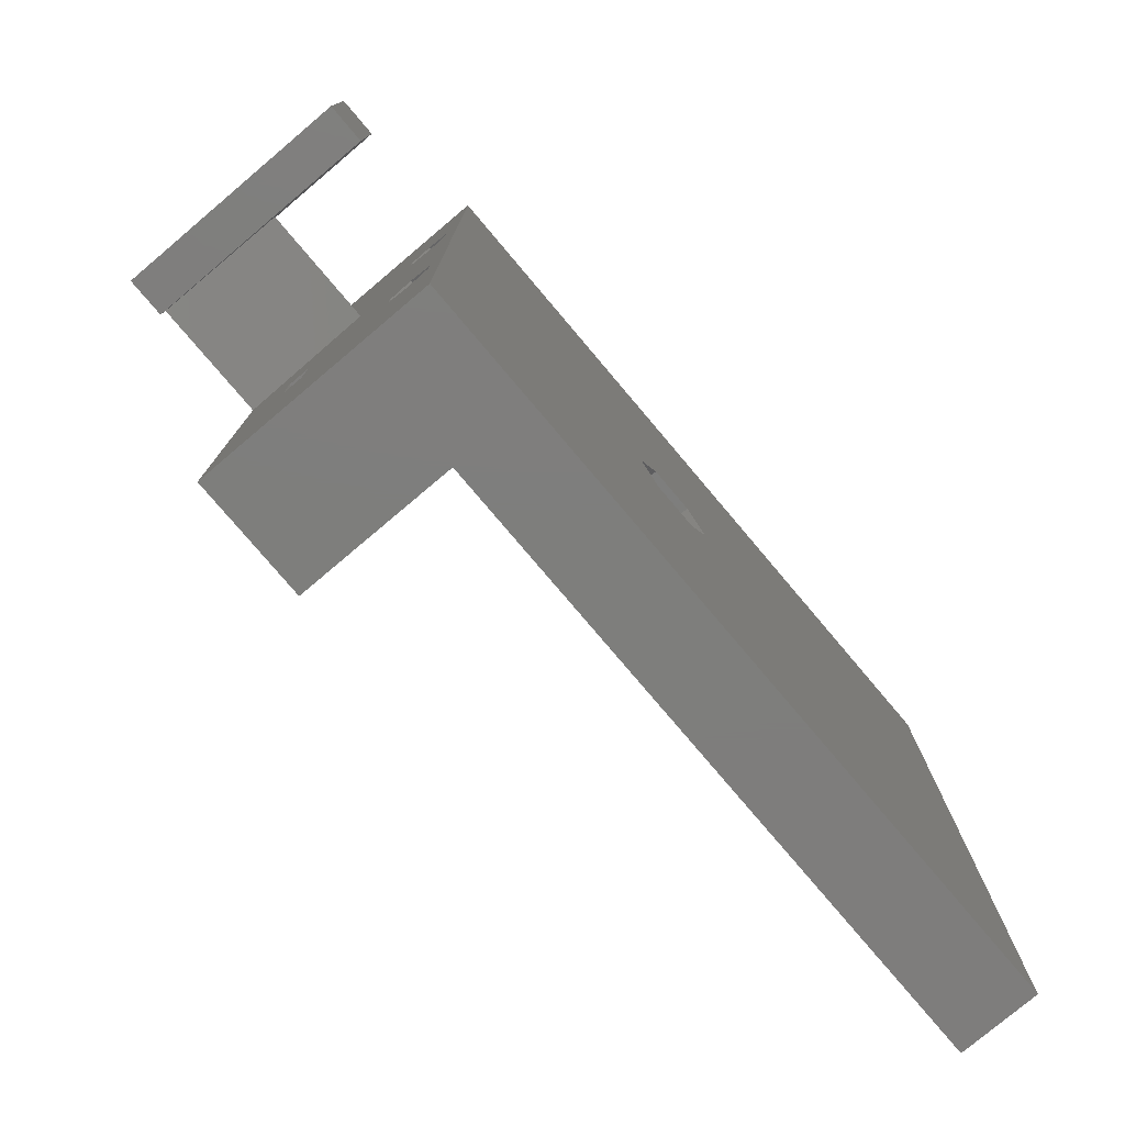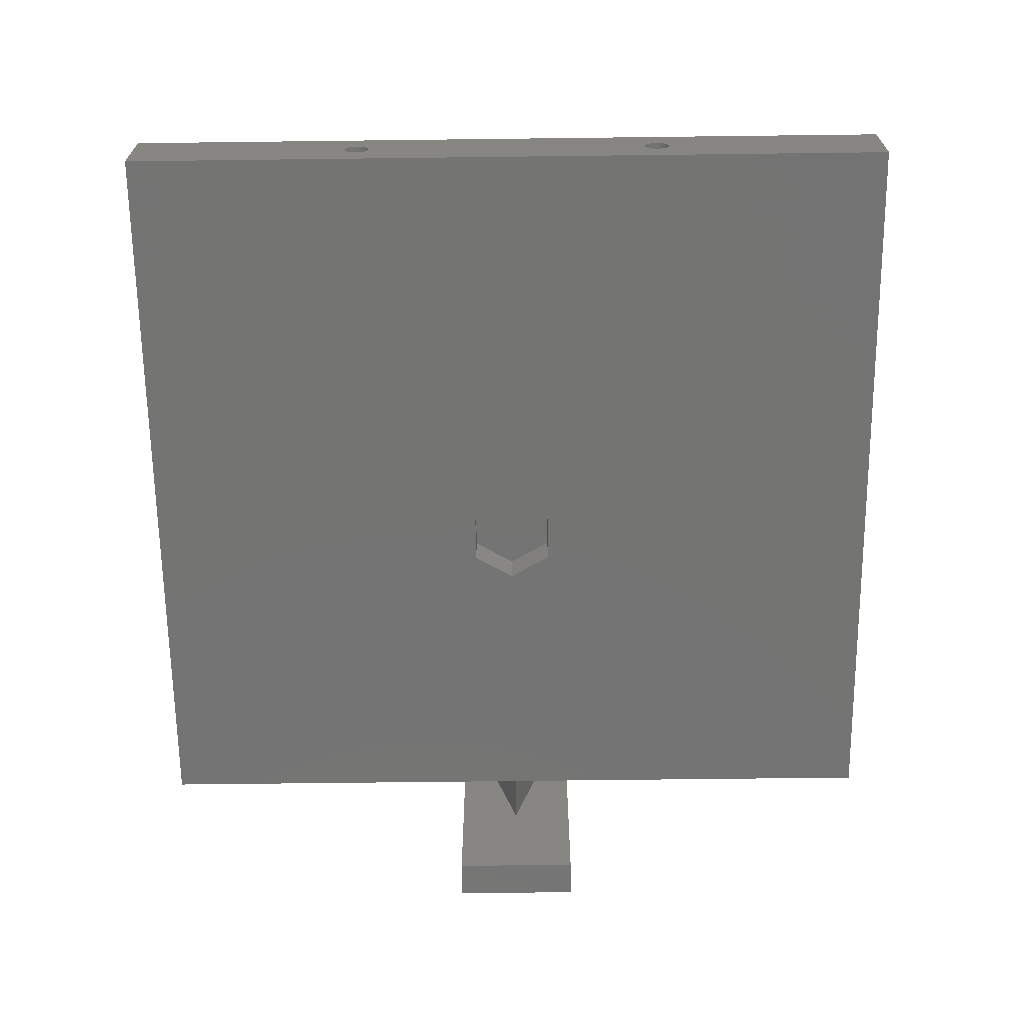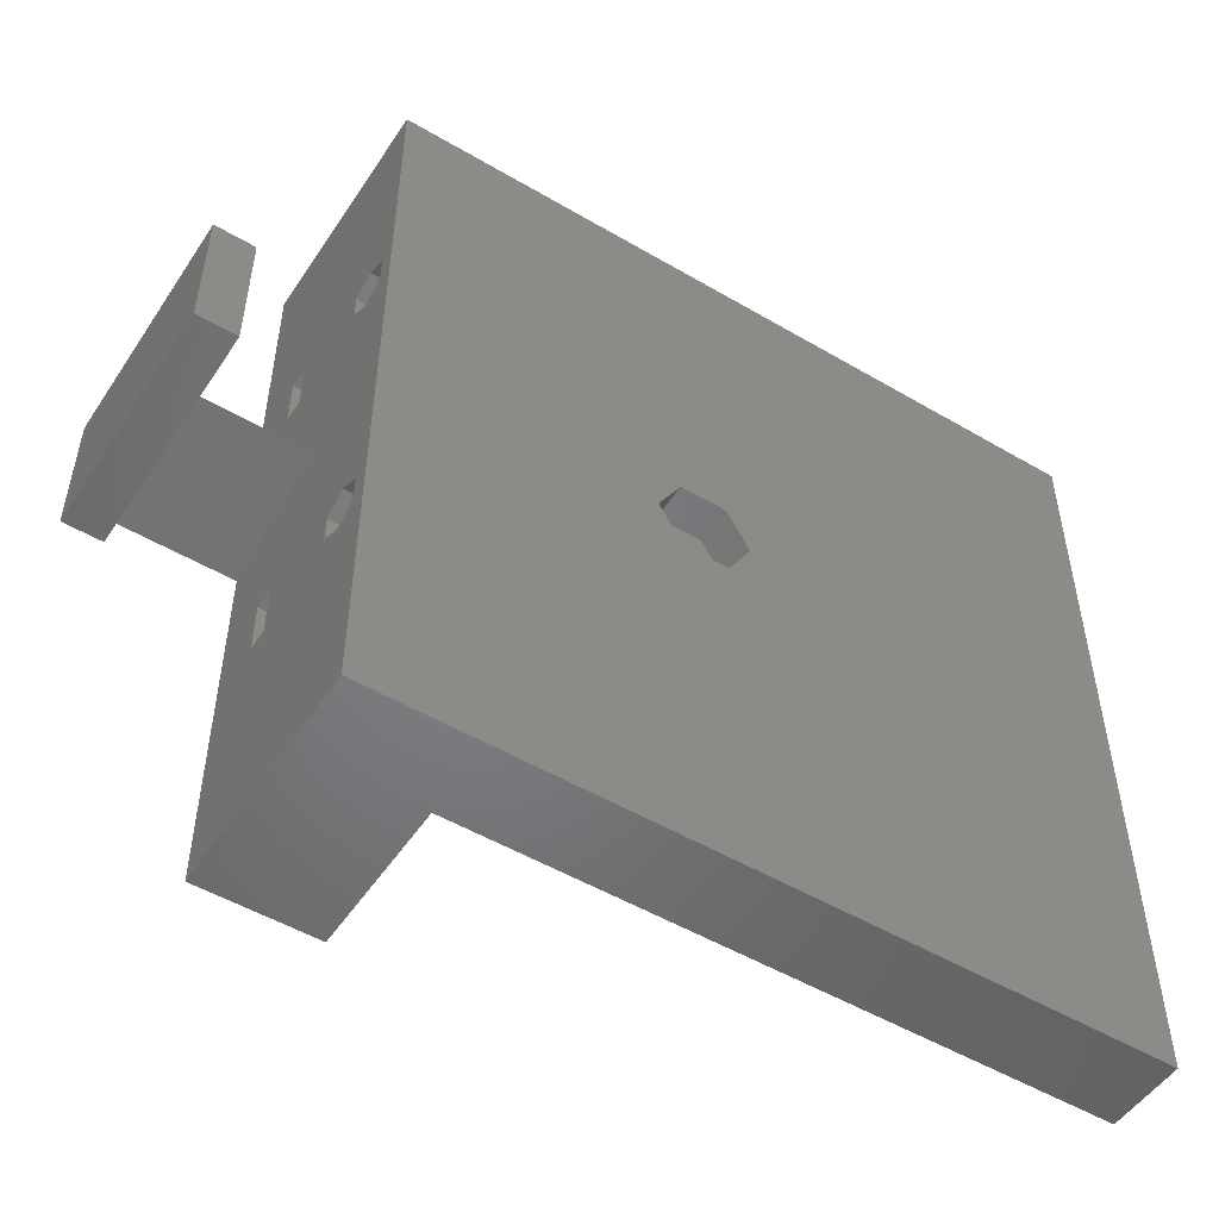
<metadata>
{"format":"stl","ext":"stl","renderer":"f3d","projection":"perspective","resolution":1024,"background":"white","views":[{"elev":-77.7,"azim":130.2,"up":"+Y"},{"elev":-66.1,"azim":-89.3,"up":"+Z"},{"elev":-51.2,"azim":147.4,"up":"+Y"}]}
</metadata>
<code>
# stl→obj: 366 verts, 744 faces
v 0 -18.4 5
v 0 18.4 5
v 0 18.48 4.506
v 0 18.48 5.494
v 10 -18.4 5
v 10 -18.48 5.494
v 0 -18.48 4.506
v 0 18.71 4.06
v 10 -18.48 4.506
v 0 -18.48 5.494
v 0 18.71 5.94
v 10 -18.71 5.94
v 0 -18.71 4.06
v 0 19.06 3.706
v 10 -18.71 4.06
v 0 -18.71 5.94
v 0 19.06 6.294
v 10 -19.06 6.294
v 0 -19.06 3.706
v 0 19.51 3.478
v 10 -19.06 3.706
v 10 -19.51 3.478
v 0 -19.06 6.294
v 0 19.51 6.522
v 0 -19.51 3.478
v 0 20 3.4
v 10 -20 3.4
v 0 -19.51 6.522
v 0 20 6.6
v 10 -19.51 6.522
v 0 -20 3.4
v 0 50 0
v 10 -20.49 3.478
v 0 -20 6.6
v 0 50 10
v 10 -20 6.6
v 0 -20.49 3.478
v 10 -20.94 3.706
v 0 -20.49 6.522
v 10 -20.49 6.522
v 0 -20.94 3.706
v 0 -20.94 6.294
v 10 -20.94 6.294
v 10 -21.29 5.94
v 0 -21.29 4.06
v 10 -21.29 4.06
v 0 -21.29 5.94
v 10 -21.52 5.494
v 0 -21.52 4.506
v 10 -21.52 4.506
v 0 -21.52 5.494
v 10 -21.6 5
v 0 -21.6 5
v 0 -50 0
v 0 -50 10
v 49.1 0 0
v 52.05 -5.11 0
v 95 -50 0
v 80 -50 10
v 51.75 0 10
v 51.91 -1.004 10
v 52.37 -1.91 10
v 53.09 -2.629 10
v 54 -3.091 10
v 10 18.4 5
v 10 18.48 4.506
v 10 18.71 4.06
v 10 18.48 5.494
v 10 19.06 3.706
v 10 18.71 5.94
v 10 19.51 6.522
v 10 19.06 6.294
v 10 19.51 3.478
v 10 20 6.6
v 0 20.49 3.478
v 10 20 3.4
v 0 20.49 6.522
v 10 20.49 6.522
v 0 20.94 3.706
v 10 20.49 3.478
v 0 20.94 6.294
v 10 20.94 6.294
v 0 21.29 4.06
v 10 20.94 3.706
v 10 21.29 4.06
v 0 21.29 5.94
v 0 21.52 4.506
v 10 21.52 4.506
v 0 21.52 5.494
v 10 21.29 5.94
v 0 21.6 5
v 10 21.6 5
v 10 21.52 5.494
v 80 50 10
v 52.05 5.11 0
v 95 50 0
v 51.91 1.004 10
v 52.37 1.91 10
v 53.09 2.629 10
v 54 3.091 10
v 10 -16.7 5
v 95 -16.7 5
v 95 -18.35 7.858
v 10 -18.35 2.142
v 95 -18.35 2.142
v 95 -21.65 2.142
v 10 -18.35 7.858
v 10 -21.65 2.142
v 10 -21.65 7.858
v 95 -21.65 7.858
v 95 -23.3 5
v 10 -23.3 5
v 10 16.7 5
v 10 18.35 2.142
v 10 18.35 7.858
v 95 16.7 5
v 95 18.35 2.142
v 10 21.65 2.142
v 10 21.65 7.858
v 95 21.65 7.858
v 95 18.35 7.858
v 10 23.3 5
v 95 21.65 2.142
v 95 23.3 5
v 110 -4.588 30
v 115 -8.333 30
v 110 4.588 30
v 110 -8.333 0
v 110 -8.333 30
v 110 0 14
v 110 8.333 0
v 115 8.333 0
v 115 -8.333 0
v 110 8.333 30
v 115 8.333 30
v 49.1 0 4.9
v 52.05 -5.11 4.9
v 52.05 5.11 4.9
v 51.91 1.004 5.4
v 51.75 0 5.4
v 51.91 -1.004 5.4
v 52.37 -1.91 5.4
v 52.37 1.91 5.4
v 57.95 -5.11 0
v 57.95 5.11 4.9
v 57.95 -5.11 4.9
v 57.95 5.11 0
v 53.09 -2.629 5.4
v 53.09 2.629 5.4
v 54 -3.091 5.4
v 54 3.091 5.4
v 55 -3.25 10
v 55 -3.25 5.4
v 55 3.25 10
v 55 3.25 5.4
v 56 -3.091 10
v 56 -3.091 5.4
v 56 3.091 10
v 56 3.091 5.4
v 56.91 -2.629 10
v 56.91 -2.629 5.4
v 56.91 2.629 10
v 56.91 2.629 5.4
v 57.63 -1.91 10
v 57.63 -1.91 5.4
v 57.63 1.91 10
v 57.63 1.91 5.4
v 58.09 -1.004 10
v 58.09 -1.004 5.4
v 58.09 1.004 10
v 58.09 1.004 5.4
v 60.9 0 4.9
v 60.9 0 0
v 58.25 0 10
v 58.25 0 5.4
v 80 -50 30
v 80 50 30
v 95 -50 30
v 85.9 -20 30
v 85.98 -20.49 30
v 86.21 -20.94 30
v 86.56 -21.29 30
v 87.01 -21.52 30
v 87.5 -21.6 30
v 95 50 30
v 85.9 20 30
v 85.98 20.49 30
v 86.21 20.94 30
v 86.56 21.29 30
v 87.01 21.52 30
v 87.5 21.6 30
v 84.64 -18.35 20
v 85.9 -20 20
v 85.98 -19.51 20
v 86.21 -19.06 20
v 86.56 -18.71 20
v 87.5 -16.7 20
v 87.5 -16.7 22.7
v 84.64 -18.35 22.7
v 85.98 -19.51 22.7
v 85.9 -20 22.7
v 86.21 -19.06 22.7
v 86.56 -18.71 22.7
v 84.64 -21.65 20
v 84.64 -21.65 22.7
v 87.5 -23.3 20
v 85.98 -20.49 20
v 86.21 -20.94 20
v 86.56 -21.29 20
v 85.98 -20.49 22.7
v 86.21 -20.94 22.7
v 86.56 -21.29 22.7
v 87.5 -23.3 22.7
v 84.64 18.35 20
v 84.64 18.35 22.7
v 87.5 16.7 20
v 84.64 21.65 20
v 85.9 20 20
v 85.98 19.51 20
v 86.21 19.06 20
v 86.56 18.71 20
v 84.64 21.65 22.7
v 85.9 20 22.7
v 85.98 19.51 22.7
v 86.21 19.06 22.7
v 86.56 18.71 22.7
v 87.5 16.7 22.7
v 85.98 20.49 20
v 86.21 20.94 20
v 86.56 21.29 20
v 87.5 23.3 20
v 87.5 23.3 22.7
v 85.98 20.49 22.7
v 86.21 20.94 22.7
v 86.56 21.29 22.7
v 85.9 -20 10
v 85.98 -19.51 10
v 85.98 -20.49 10
v 85.98 -19.51 30
v 85.9 20 10
v 85.98 19.51 10
v 85.98 20.49 10
v 85.98 19.51 30
v 86.21 -19.06 10
v 86.21 -20.94 10
v 86.21 -19.06 30
v 86.21 19.06 10
v 86.21 19.06 30
v 86.21 20.94 10
v 86.56 -18.71 10
v 86.56 -21.29 10
v 86.56 -18.71 30
v 86.56 18.71 10
v 86.56 18.71 30
v 86.56 21.29 10
v 87.01 -18.48 10
v 87.01 -18.48 20
v 87.01 -21.52 10
v 87.01 -18.48 22.7
v 87.01 -18.48 30
v 95 -4.588 30
v 87.01 -21.52 20
v 87.01 -21.52 22.7
v 87.01 18.48 10
v 87.01 18.48 20
v 87.01 18.48 22.7
v 87.01 18.48 30
v 95 4.588 30
v 87.01 21.52 10
v 87.01 21.52 20
v 87.01 21.52 22.7
v 87.5 -18.4 10
v 87.5 -18.4 20
v 87.5 -21.6 10
v 87.5 -18.4 22.7
v 87.5 -18.4 30
v 87.5 -21.6 20
v 87.5 -21.6 22.7
v 87.5 18.4 10
v 87.5 18.4 20
v 87.5 18.4 22.7
v 87.5 18.4 30
v 87.5 21.6 10
v 87.5 21.6 20
v 87.5 21.6 22.7
v 87.99 -18.48 20
v 88.44 -18.71 20
v 95 -16.7 20
v 95 -16.7 22.7
v 88.44 -18.71 22.7
v 87.99 -18.48 22.7
v 87.99 -18.48 10
v 87.99 -21.52 10
v 87.99 -18.48 30
v 87.99 -21.52 20
v 87.99 -21.52 22.7
v 87.99 -21.52 30
v 95 -23.3 20
v 88.44 -21.29 20
v 88.44 -21.29 22.7
v 95 -23.3 22.7
v 95 16.7 20
v 87.99 18.48 20
v 88.44 18.71 20
v 87.99 18.48 22.7
v 88.44 18.71 22.7
v 95 16.7 22.7
v 87.99 18.48 10
v 87.99 18.48 30
v 87.99 21.52 10
v 87.99 21.52 20
v 87.99 21.52 22.7
v 87.99 21.52 30
v 88.44 21.29 20
v 95 23.3 20
v 95 23.3 22.7
v 88.44 21.29 22.7
v 88.44 -18.71 10
v 88.44 -18.71 30
v 88.44 -21.29 10
v 88.44 -21.29 30
v 88.44 18.71 10
v 88.44 21.29 10
v 88.44 18.71 30
v 88.44 21.29 30
v 88.79 -19.06 10
v 88.79 -19.06 20
v 88.79 -19.06 22.7
v 88.79 -19.06 30
v 88.79 -20.94 20
v 88.79 -20.94 10
v 88.79 -20.94 30
v 88.79 -20.94 22.7
v 88.79 19.06 20
v 88.79 19.06 10
v 88.79 20.94 10
v 88.79 19.06 30
v 88.79 19.06 22.7
v 88.79 20.94 20
v 88.79 20.94 22.7
v 88.79 20.94 30
v 89.02 -19.51 10
v 89.02 -20.49 10
v 89.02 -19.51 20
v 89.02 -19.51 22.7
v 89.02 -19.51 30
v 89.02 -20.49 20
v 89.02 -20.49 30
v 89.02 -20.49 22.7
v 89.02 19.51 20
v 89.02 19.51 10
v 89.02 19.51 30
v 89.02 19.51 22.7
v 89.02 20.49 10
v 89.02 20.49 20
v 89.02 20.49 22.7
v 89.02 20.49 30
v 89.1 -20 10
v 89.1 -20 20
v 89.1 -20 22.7
v 89.1 -20 30
v 89.1 20 20
v 89.1 20 10
v 89.1 20 30
v 89.1 20 22.7
v 95 0 14
f 1 2 3
f 1 4 2
f 1 5 6
f 7 1 3
f 7 3 8
f 7 5 1
f 7 9 5
f 10 1 6
f 10 4 1
f 10 11 4
f 10 6 12
f 13 7 8
f 13 8 14
f 13 9 7
f 13 15 9
f 16 10 12
f 16 11 10
f 16 17 11
f 16 12 18
f 19 13 14
f 19 14 20
f 19 15 13
f 19 21 15
f 19 22 21
f 23 16 18
f 23 17 16
f 23 24 17
f 25 19 20
f 25 20 26
f 25 22 19
f 25 27 22
f 28 23 18
f 28 24 23
f 28 29 24
f 28 18 30
f 31 25 26
f 31 26 32
f 31 27 25
f 31 33 27
f 34 28 30
f 34 29 28
f 34 35 29
f 34 30 36
f 37 33 31
f 37 38 33
f 39 34 36
f 39 36 40
f 41 38 37
f 42 39 40
f 42 40 43
f 42 43 44
f 45 38 41
f 45 46 38
f 47 42 44
f 47 44 48
f 49 46 45
f 49 50 46
f 51 47 48
f 51 48 52
f 53 51 52
f 53 50 49
f 53 52 50
f 54 31 32
f 54 37 31
f 54 41 37
f 54 45 41
f 54 49 45
f 54 53 49
f 54 55 53
f 54 32 56
f 54 56 57
f 54 57 58
f 54 59 55
f 54 58 59
f 55 34 39
f 55 39 42
f 55 42 47
f 55 47 51
f 55 51 53
f 55 35 34
f 55 60 35
f 55 61 60
f 55 62 61
f 55 63 62
f 55 64 63
f 55 59 64
f 2 4 65
f 2 65 66
f 2 66 3
f 3 66 67
f 3 67 8
f 4 11 68
f 4 68 65
f 8 67 69
f 8 69 14
f 11 17 70
f 11 70 68
f 14 69 20
f 17 24 71
f 17 72 70
f 17 71 72
f 20 69 73
f 20 73 26
f 24 29 74
f 24 74 71
f 26 75 32
f 26 73 76
f 26 76 75
f 29 77 78
f 29 35 77
f 29 78 74
f 75 79 32
f 75 76 80
f 75 80 79
f 77 81 82
f 77 35 81
f 77 82 78
f 79 83 32
f 79 80 84
f 79 84 85
f 79 85 83
f 81 86 82
f 81 35 86
f 83 87 32
f 83 85 88
f 83 88 87
f 86 89 90
f 86 35 89
f 86 90 82
f 87 91 32
f 87 88 92
f 87 92 91
f 89 91 93
f 89 35 91
f 89 93 90
f 91 35 32
f 91 92 93
f 32 35 94
f 32 95 56
f 32 94 96
f 32 96 95
f 35 60 97
f 35 97 98
f 35 98 99
f 35 99 100
f 35 100 94
f 101 102 103
f 104 102 101
f 104 105 102
f 104 106 105
f 107 101 103
f 9 101 5
f 6 5 101
f 15 101 9
f 15 104 101
f 12 101 107
f 12 6 101
f 21 104 15
f 18 12 107
f 22 104 21
f 30 18 107
f 27 104 22
f 36 30 107
f 108 104 27
f 108 27 33
f 108 33 38
f 108 38 46
f 108 106 104
f 109 107 103
f 109 36 107
f 109 40 36
f 109 43 40
f 109 44 43
f 109 103 110
f 109 110 111
f 112 46 50
f 112 44 109
f 112 50 52
f 112 48 44
f 112 52 48
f 112 108 46
f 112 109 111
f 112 106 108
f 112 111 106
f 113 114 67
f 113 115 116
f 113 65 68
f 113 66 65
f 113 68 70
f 113 67 66
f 113 70 115
f 113 116 117
f 113 117 114
f 114 69 67
f 114 73 69
f 114 76 73
f 114 118 76
f 114 117 118
f 115 70 72
f 115 72 71
f 115 71 74
f 115 74 119
f 115 119 120
f 115 121 116
f 115 120 121
f 76 118 80
f 74 78 119
f 80 118 84
f 78 82 119
f 84 118 85
f 82 90 119
f 85 118 122
f 85 122 88
f 90 93 122
f 90 122 119
f 88 122 92
f 93 92 122
f 118 117 123
f 118 123 124
f 118 124 122
f 119 122 120
f 122 124 120
f 125 126 127
f 128 129 130
f 128 130 131
f 128 131 132
f 128 133 126
f 128 126 129
f 128 132 133
f 129 125 130
f 129 126 125
f 130 127 134
f 130 134 131
f 127 126 135
f 127 135 134
f 131 134 132
f 134 135 132
f 133 132 126
f 126 132 135
f 56 136 137
f 56 137 57
f 56 95 136
f 136 95 138
f 136 138 137
f 60 139 97
f 140 60 61
f 140 61 141
f 140 141 139
f 140 139 60
f 141 61 62
f 141 62 142
f 141 142 139
f 97 143 98
f 139 142 143
f 139 143 97
f 57 137 144
f 57 144 58
f 137 138 145
f 137 146 144
f 137 145 146
f 95 147 145
f 95 145 138
f 95 96 147
f 62 63 148
f 142 62 148
f 142 148 143
f 143 148 149
f 143 99 98
f 143 149 99
f 63 64 150
f 148 63 150
f 148 150 149
f 149 150 151
f 149 100 99
f 149 151 100
f 64 152 153
f 64 59 152
f 150 64 153
f 150 153 151
f 100 154 94
f 151 153 155
f 151 154 100
f 151 155 154
f 152 156 157
f 152 59 156
f 153 152 157
f 153 157 155
f 154 158 94
f 155 157 159
f 155 158 154
f 155 159 158
f 156 160 161
f 156 59 160
f 157 156 161
f 157 161 159
f 158 162 94
f 159 161 163
f 159 162 158
f 159 163 162
f 160 59 164
f 161 160 164
f 161 164 165
f 161 165 163
f 162 166 94
f 162 167 166
f 163 165 167
f 163 167 162
f 164 59 168
f 165 164 168
f 165 168 169
f 165 169 167
f 166 170 94
f 166 171 170
f 167 169 171
f 167 171 166
f 144 146 172
f 144 173 58
f 144 172 173
f 146 145 172
f 147 173 145
f 147 96 173
f 145 173 172
f 168 59 174
f 169 168 174
f 169 174 175
f 169 175 171
f 170 174 94
f 170 175 174
f 171 175 170
f 174 59 94
f 173 96 58
f 59 176 177
f 59 177 94
f 59 58 178
f 59 178 176
f 176 179 177
f 176 180 179
f 176 181 180
f 176 182 181
f 176 183 182
f 176 184 183
f 176 178 184
f 94 177 185
f 94 185 96
f 177 179 186
f 177 186 187
f 177 187 188
f 177 188 189
f 177 189 190
f 177 190 191
f 177 191 185
f 192 193 194
f 192 194 195
f 192 195 196
f 192 196 197
f 192 197 198
f 192 198 199
f 199 200 201
f 199 202 200
f 199 203 202
f 199 198 203
f 204 192 205
f 204 205 206
f 204 193 192
f 204 207 193
f 204 208 207
f 204 209 208
f 204 206 209
f 205 192 199
f 205 199 201
f 205 201 210
f 205 210 211
f 205 211 212
f 205 212 213
f 205 213 206
f 214 215 216
f 214 217 215
f 214 218 217
f 214 219 218
f 214 220 219
f 214 221 220
f 214 216 221
f 215 217 222
f 215 222 223
f 215 223 224
f 215 224 225
f 215 225 226
f 215 226 227
f 215 227 216
f 217 218 228
f 217 228 229
f 217 229 230
f 217 230 231
f 217 231 232
f 217 232 222
f 222 233 223
f 222 234 233
f 222 235 234
f 222 232 235
f 236 193 207
f 236 237 193
f 236 238 237
f 236 207 238
f 193 237 194
f 201 179 180
f 201 200 179
f 201 180 210
f 179 200 239
f 179 239 186
f 240 218 219
f 240 241 242
f 240 219 241
f 240 242 218
f 218 242 228
f 223 186 243
f 223 243 224
f 223 233 186
f 186 239 243
f 186 233 187
f 237 244 194
f 237 245 244
f 194 244 195
f 200 202 239
f 239 202 246
f 239 246 243
f 238 207 208
f 238 245 237
f 238 208 245
f 210 180 181
f 210 181 211
f 241 219 220
f 241 247 242
f 241 220 247
f 224 243 248
f 224 248 225
f 243 246 248
f 242 247 249
f 242 249 228
f 228 249 229
f 233 234 187
f 187 234 188
f 244 250 195
f 244 251 250
f 195 250 196
f 202 203 246
f 246 203 252
f 246 252 248
f 245 208 209
f 245 251 244
f 245 209 251
f 211 181 182
f 211 182 212
f 247 220 221
f 247 253 249
f 247 221 253
f 225 248 254
f 225 254 226
f 248 252 254
f 249 253 255
f 249 255 229
f 229 255 230
f 234 235 188
f 188 235 189
f 250 256 257
f 250 257 196
f 250 258 256
f 196 257 197
f 203 259 260
f 203 260 252
f 203 198 259
f 252 260 261
f 252 261 254
f 251 209 258
f 251 258 250
f 209 262 258
f 209 206 262
f 212 182 263
f 212 263 213
f 182 183 263
f 253 221 264
f 253 264 255
f 221 265 264
f 221 216 265
f 226 254 266
f 226 266 227
f 254 267 266
f 254 261 268
f 254 268 267
f 255 264 269
f 255 269 270
f 255 270 230
f 230 270 231
f 235 271 190
f 235 190 189
f 235 232 271
f 256 272 273
f 256 273 257
f 256 274 272
f 257 273 197
f 259 198 275
f 259 275 276
f 259 276 260
f 260 276 261
f 258 262 274
f 258 274 256
f 262 277 274
f 262 206 277
f 263 183 278
f 263 278 213
f 183 184 278
f 264 265 279
f 264 279 269
f 265 216 280
f 265 280 279
f 266 267 281
f 266 281 227
f 267 282 281
f 267 268 282
f 269 279 283
f 269 283 284
f 269 284 270
f 270 284 231
f 271 285 191
f 271 191 190
f 271 232 285
f 197 286 287
f 197 287 288
f 197 288 289
f 197 289 198
f 198 290 291
f 198 289 290
f 272 292 286
f 272 286 273
f 272 293 292
f 273 286 197
f 275 198 291
f 275 291 294
f 275 294 276
f 276 294 261
f 274 277 293
f 274 293 272
f 277 295 293
f 278 184 296
f 184 297 296
f 184 178 297
f 206 213 298
f 206 295 277
f 206 299 295
f 206 298 299
f 213 278 296
f 213 296 300
f 213 300 301
f 213 301 298
f 216 227 302
f 216 303 280
f 216 304 303
f 216 302 304
f 227 281 305
f 227 305 306
f 227 306 307
f 227 307 302
f 279 280 308
f 279 308 283
f 280 303 308
f 281 282 305
f 282 309 305
f 282 268 309
f 283 308 310
f 283 310 311
f 283 311 284
f 284 311 231
f 285 232 312
f 285 312 313
f 285 313 191
f 191 313 185
f 231 311 314
f 231 314 315
f 231 315 316
f 231 316 232
f 232 317 312
f 232 316 317
f 292 318 287
f 292 287 286
f 291 290 319
f 291 319 294
f 294 319 261
f 293 295 320
f 293 318 292
f 293 320 318
f 295 299 320
f 296 297 300
f 297 321 300
f 297 178 321
f 308 303 322
f 308 322 323
f 308 323 310
f 303 304 322
f 305 309 306
f 309 324 306
f 309 268 324
f 310 323 314
f 310 314 311
f 312 317 325
f 312 325 313
f 313 325 185
f 318 326 327
f 318 327 287
f 287 327 288
f 290 328 329
f 290 329 319
f 290 289 328
f 319 329 261
f 320 299 330
f 320 326 318
f 320 331 326
f 320 330 331
f 299 298 330
f 300 321 332
f 300 333 301
f 300 332 333
f 321 178 332
f 322 304 334
f 322 335 336
f 322 334 335
f 322 336 323
f 304 302 334
f 306 324 337
f 306 338 307
f 306 337 338
f 324 268 337
f 323 336 339
f 323 339 314
f 314 339 315
f 317 340 341
f 317 341 325
f 317 316 340
f 325 341 185
f 326 342 327
f 326 343 342
f 327 342 344
f 327 344 288
f 328 345 329
f 328 289 345
f 329 345 346
f 329 346 261
f 331 330 347
f 331 343 326
f 331 347 343
f 330 298 347
f 333 332 348
f 333 349 301
f 333 348 349
f 332 178 348
f 335 334 350
f 335 351 336
f 335 350 351
f 334 302 350
f 338 337 352
f 338 353 307
f 338 352 353
f 337 268 352
f 336 351 354
f 336 354 339
f 339 354 355
f 339 355 315
f 340 356 341
f 340 316 356
f 341 356 357
f 341 357 185
f 342 358 344
f 344 358 359
f 344 359 288
f 345 360 346
f 345 289 360
f 346 360 361
f 346 361 261
f 343 347 359
f 343 358 342
f 343 359 358
f 347 298 359
f 349 348 361
f 349 360 301
f 349 361 360
f 348 178 361
f 351 350 362
f 351 363 354
f 351 362 363
f 350 302 362
f 353 352 364
f 353 365 307
f 353 364 365
f 352 268 364
f 354 363 355
f 355 363 362
f 355 362 315
f 356 365 357
f 356 316 365
f 357 365 364
f 357 364 185
f 359 298 288
f 360 289 301
f 361 178 261
f 362 302 315
f 365 316 307
f 364 268 185
f 288 261 289
f 288 366 261
f 102 116 366
f 102 117 116
f 105 117 102
f 105 96 117
f 103 102 366
f 103 366 288
f 110 103 288
f 298 110 288
f 301 289 261
f 111 110 298
f 261 125 268
f 261 366 125
f 58 105 106
f 58 106 111
f 58 298 178
f 58 111 298
f 58 96 105
f 178 298 301
f 178 301 261
f 366 130 125
f 366 302 268
f 366 116 121
f 366 121 302
f 366 268 130
f 302 121 315
f 117 96 123
f 121 120 315
f 123 96 124
f 120 124 315
f 315 96 185
f 315 185 316
f 124 96 315
f 268 125 127
f 268 127 130
f 268 302 307
f 268 307 316
f 268 316 185

</code>
